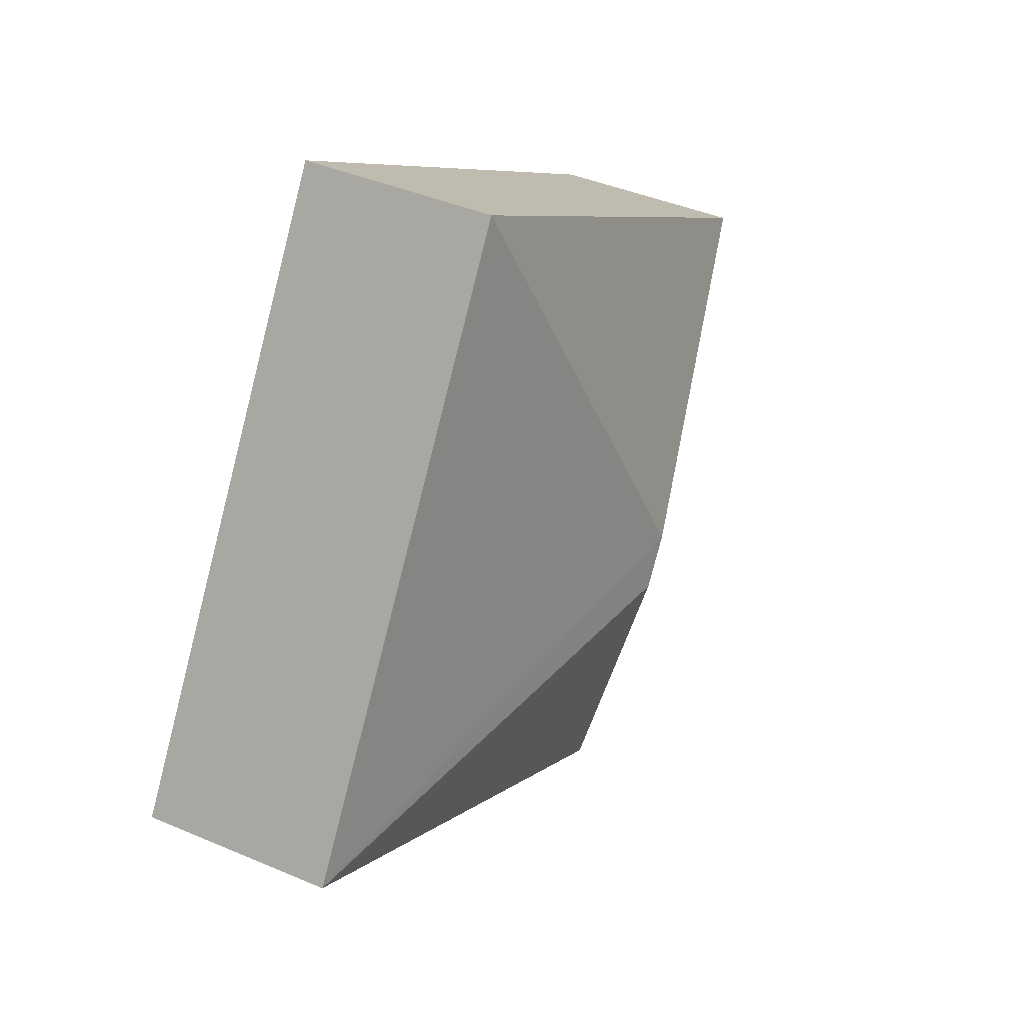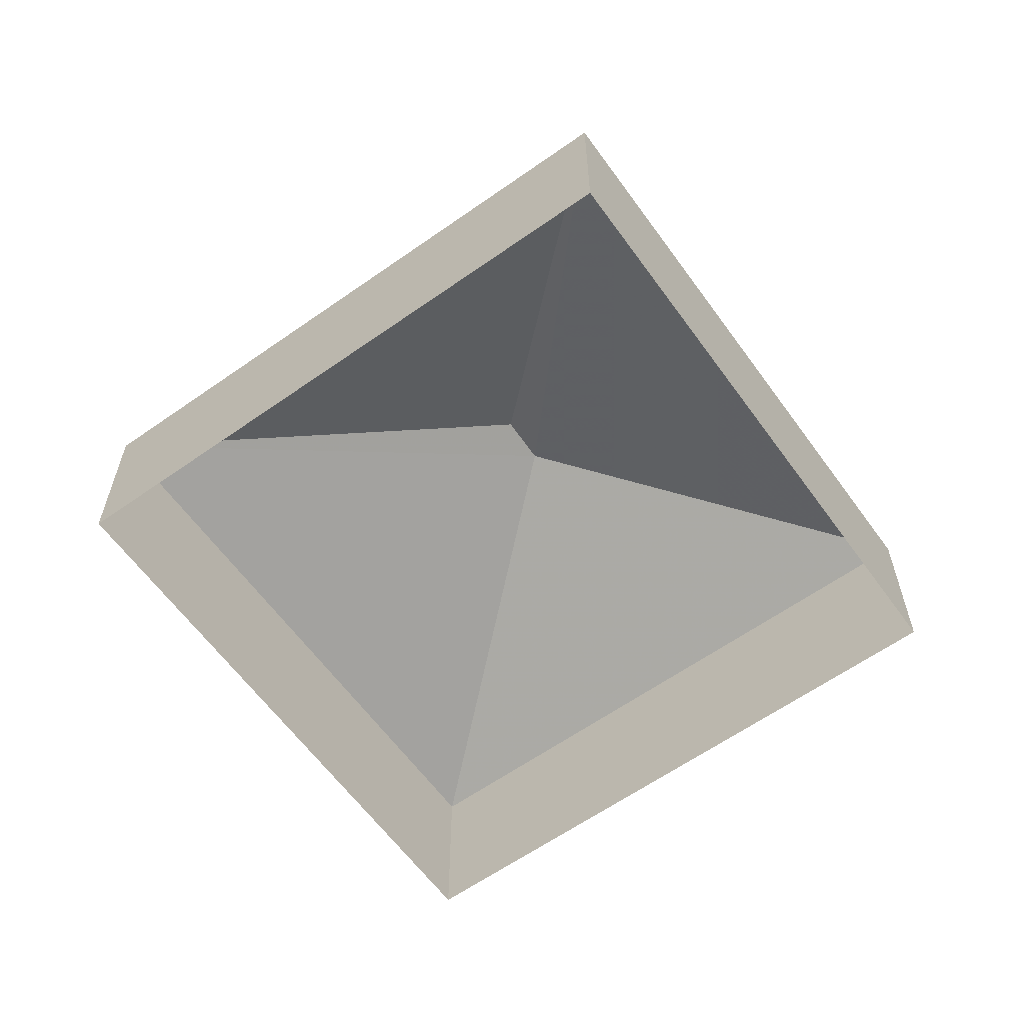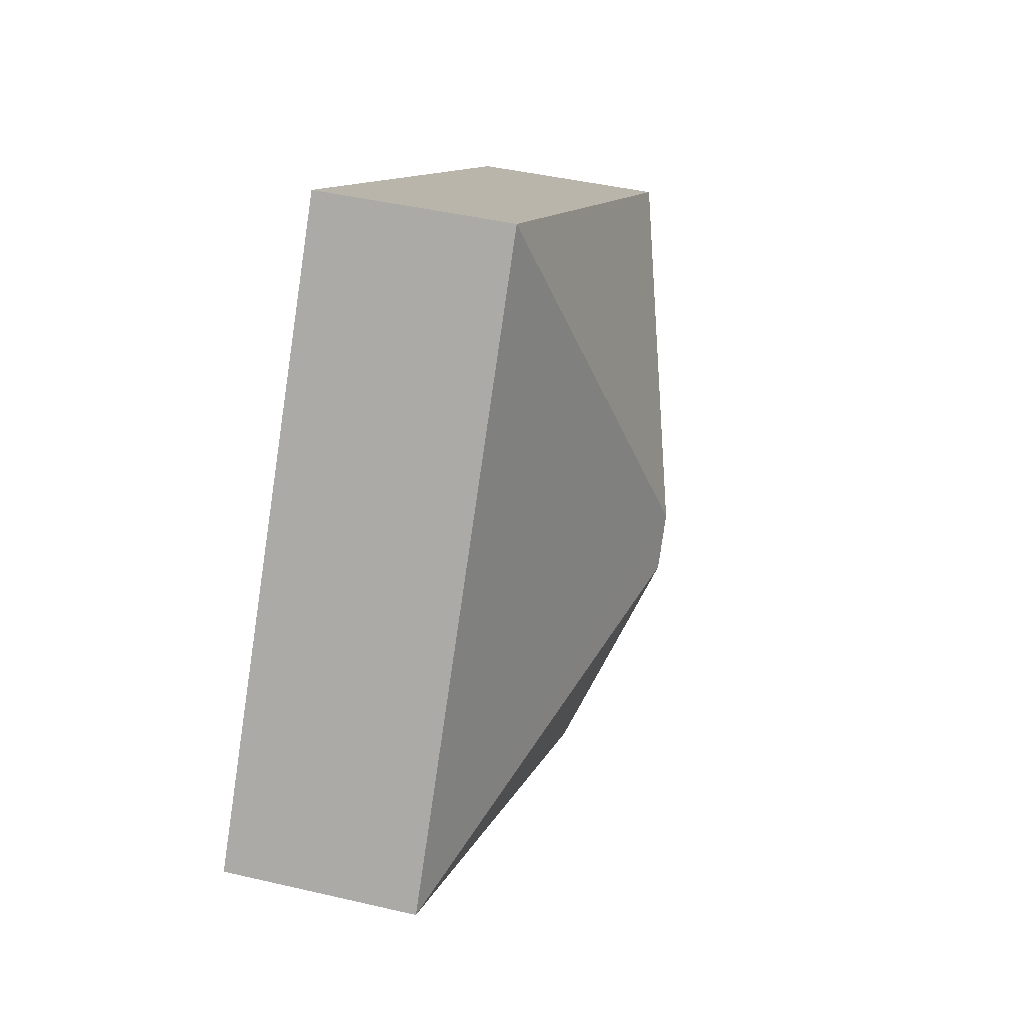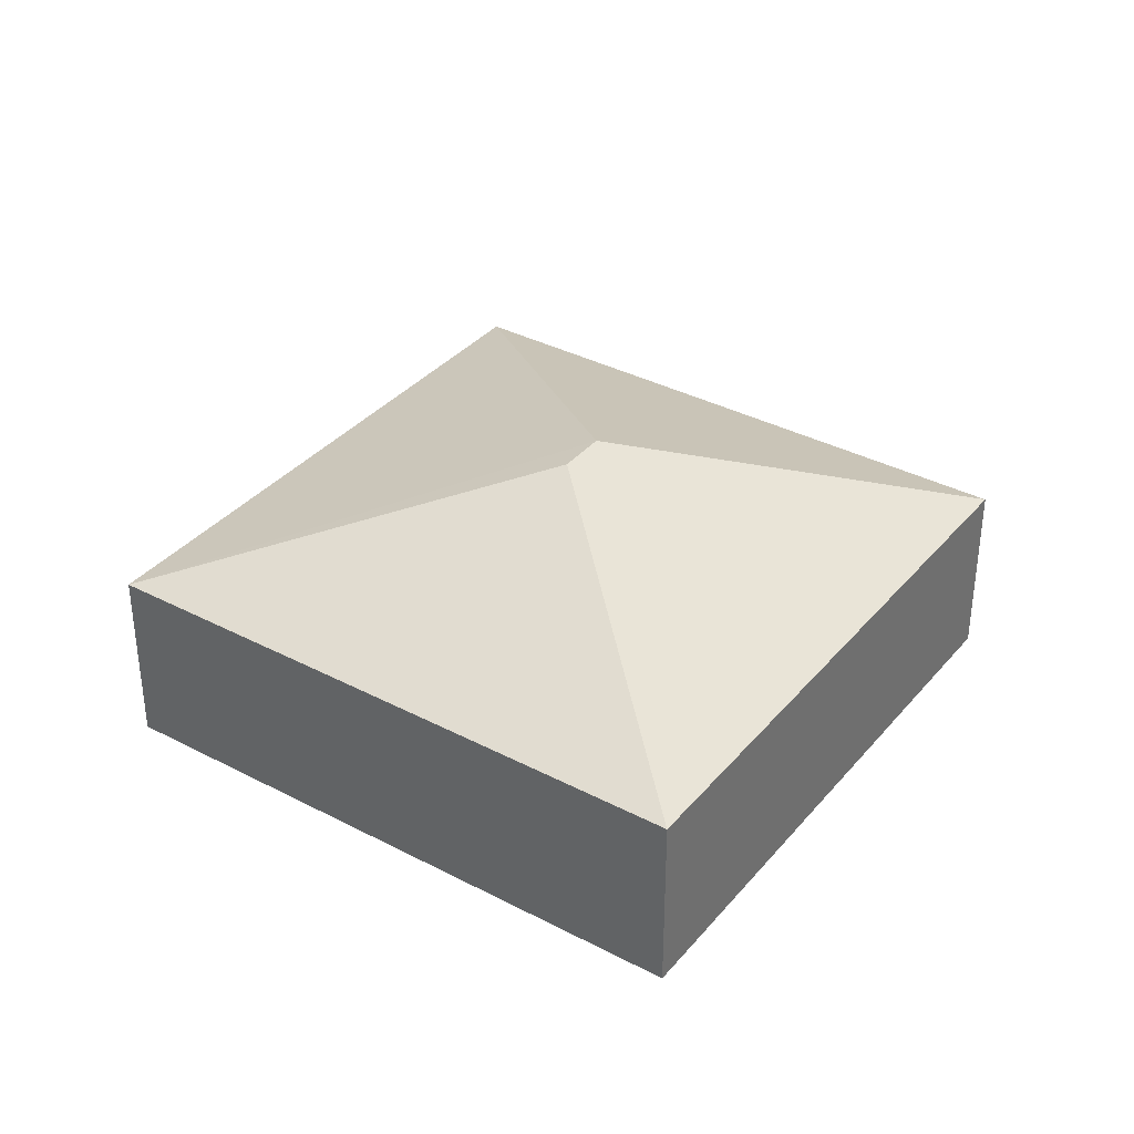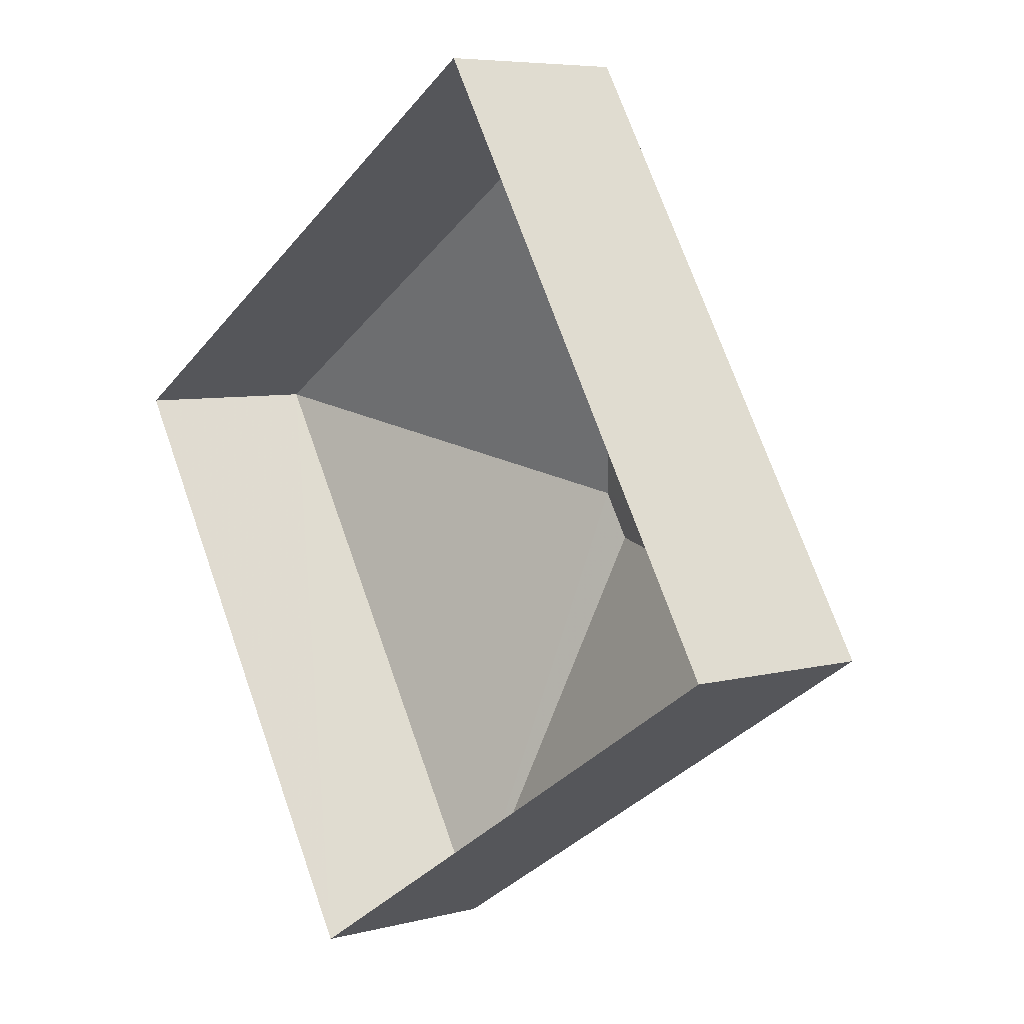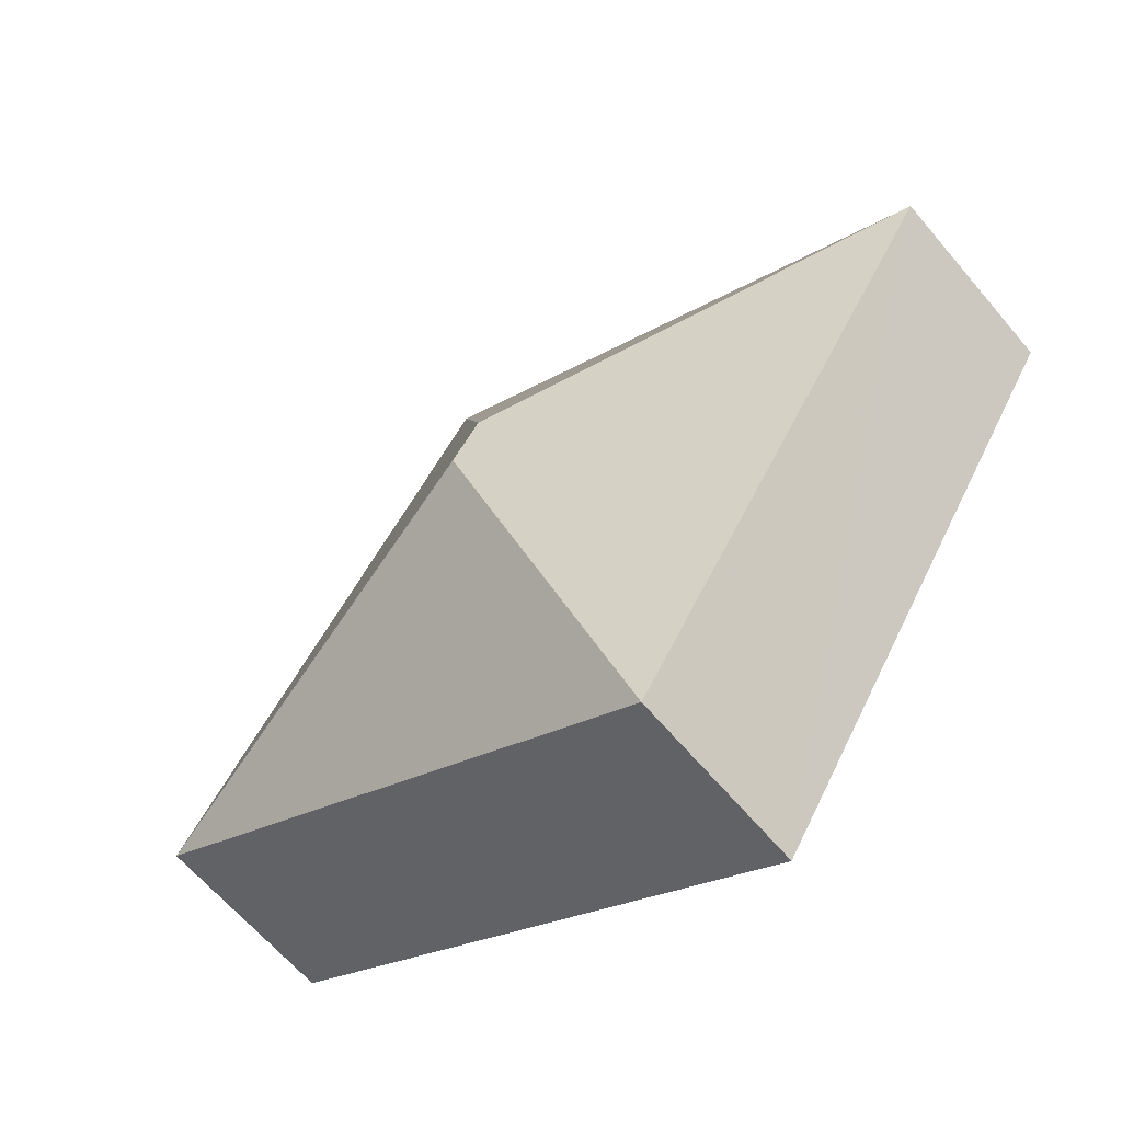
<metadata>
{"format":"obj","ext":"obj","renderer":"f3d","projection":"perspective","resolution":1024,"background":"white","views":[{"elev":41.8,"azim":-62.7,"up":"+Y"},{"elev":-61.4,"azim":3.6,"up":"+Z"},{"elev":43.0,"azim":-74.3,"up":"+Y"},{"elev":35.7,"azim":2.6,"up":"+Z"},{"elev":6.3,"azim":-128.6,"up":"+Y"},{"elev":-64.2,"azim":40.1,"up":"+Y"}]}
</metadata>
<code>
v -3.118e+05 4.322e+04 23.26
v -3.118e+05 4.321e+04 23.26
v -3.118e+05 4.32e+04 23.25
v -3.118e+05 4.321e+04 23.25
v -3.118e+05 4.321e+04 29.12
v -3.118e+05 4.321e+04 26.82
v -3.118e+05 4.32e+04 26.82
v -3.118e+05 4.321e+04 29.12
v -3.118e+05 4.322e+04 26.83
v -3.118e+05 4.321e+04 26.83
f 1 2 3
f 4 1 3
f 5 6 7
f 8 6 5
f 8 9 6
f 7 10 8
f 5 7 8
f 8 10 9
f 9 1 4
f 6 9 4
f 9 2 1
f 9 10 2
f 6 4 3
f 7 6 3
f 10 3 2
f 10 7 3

</code>
